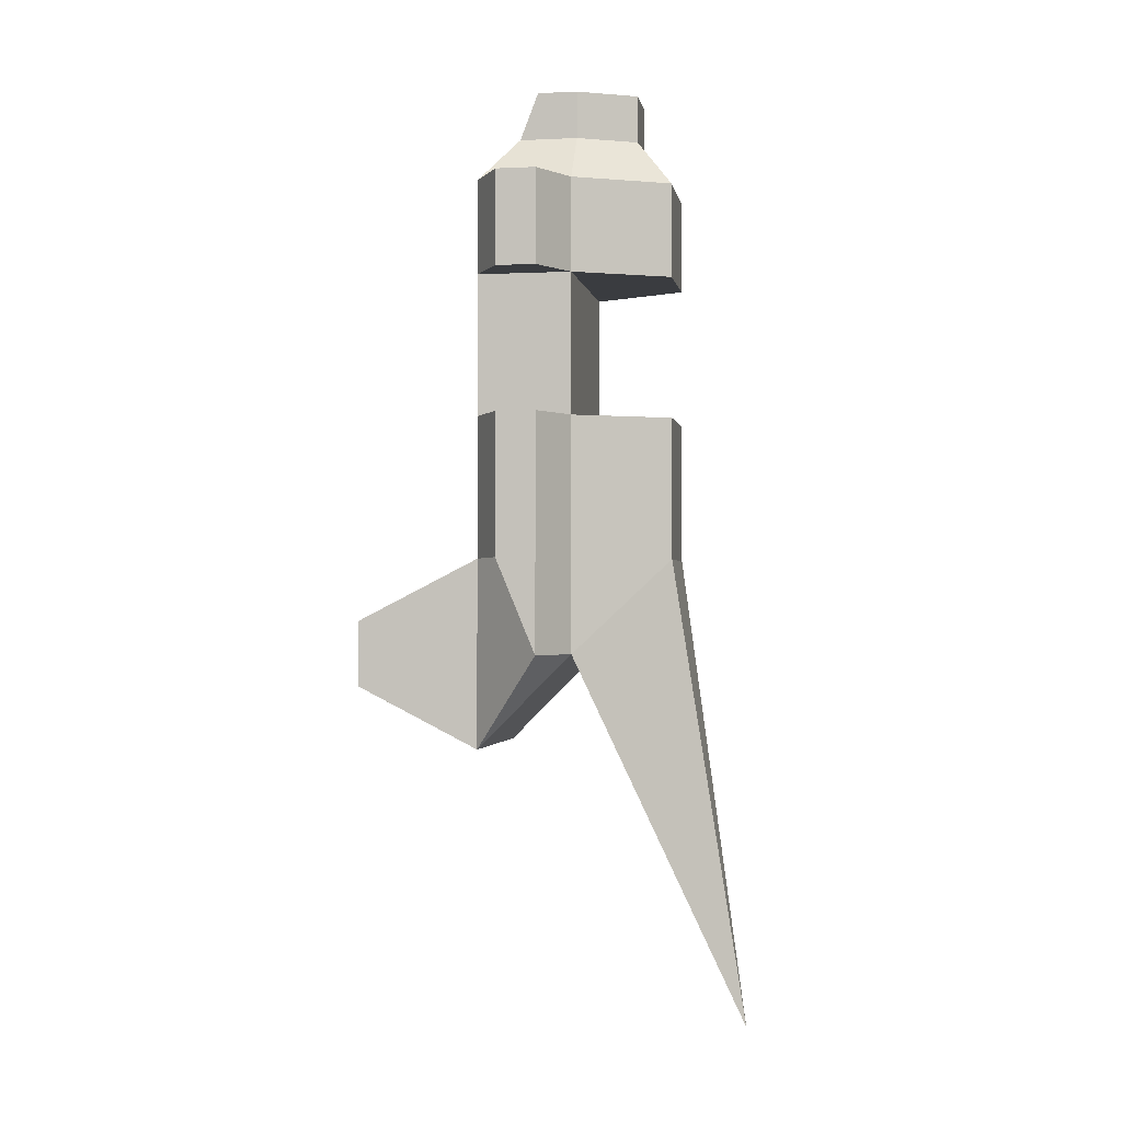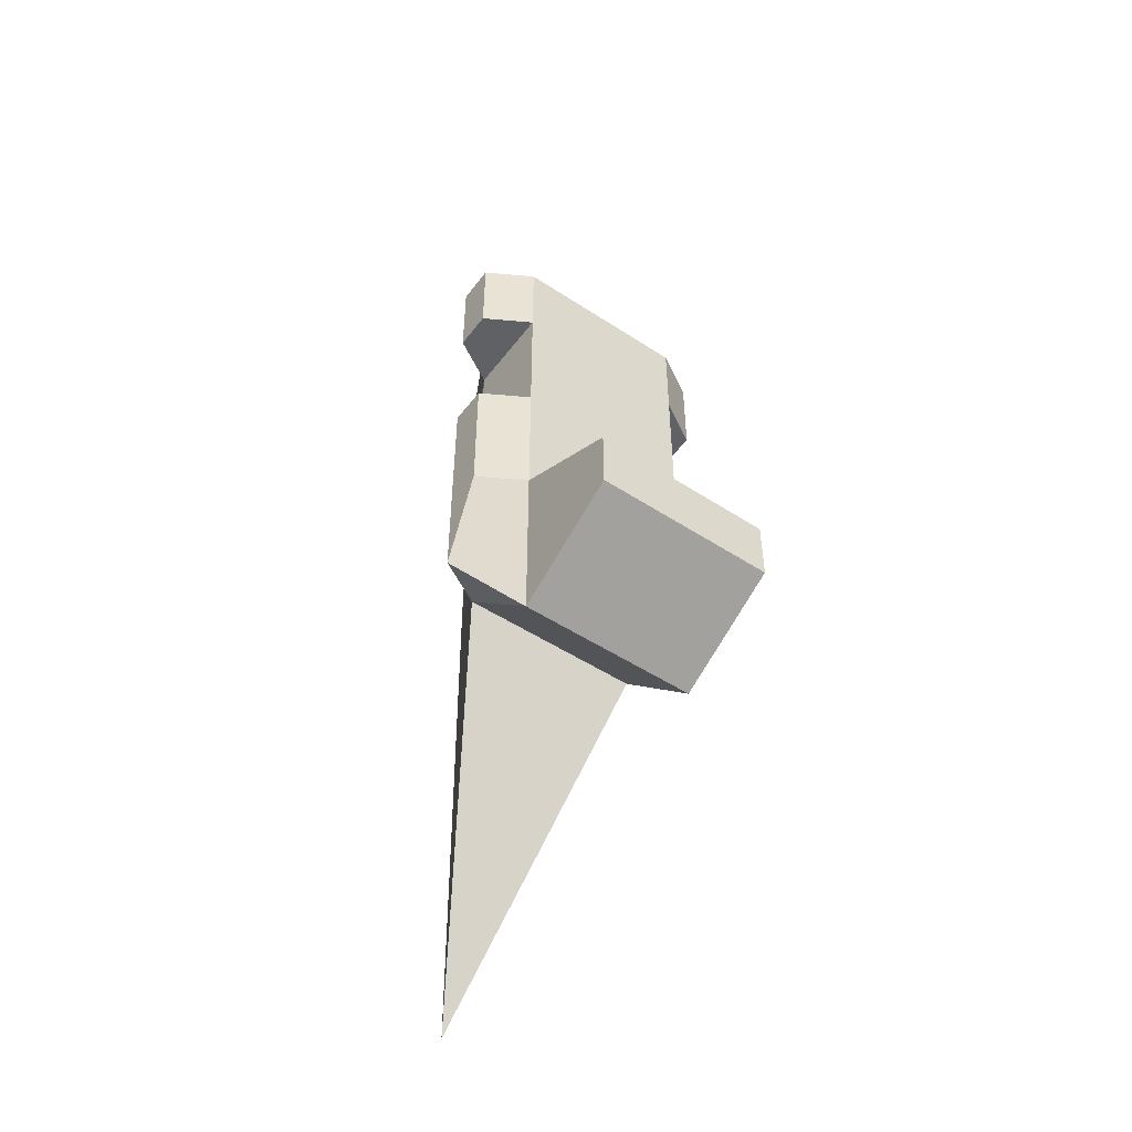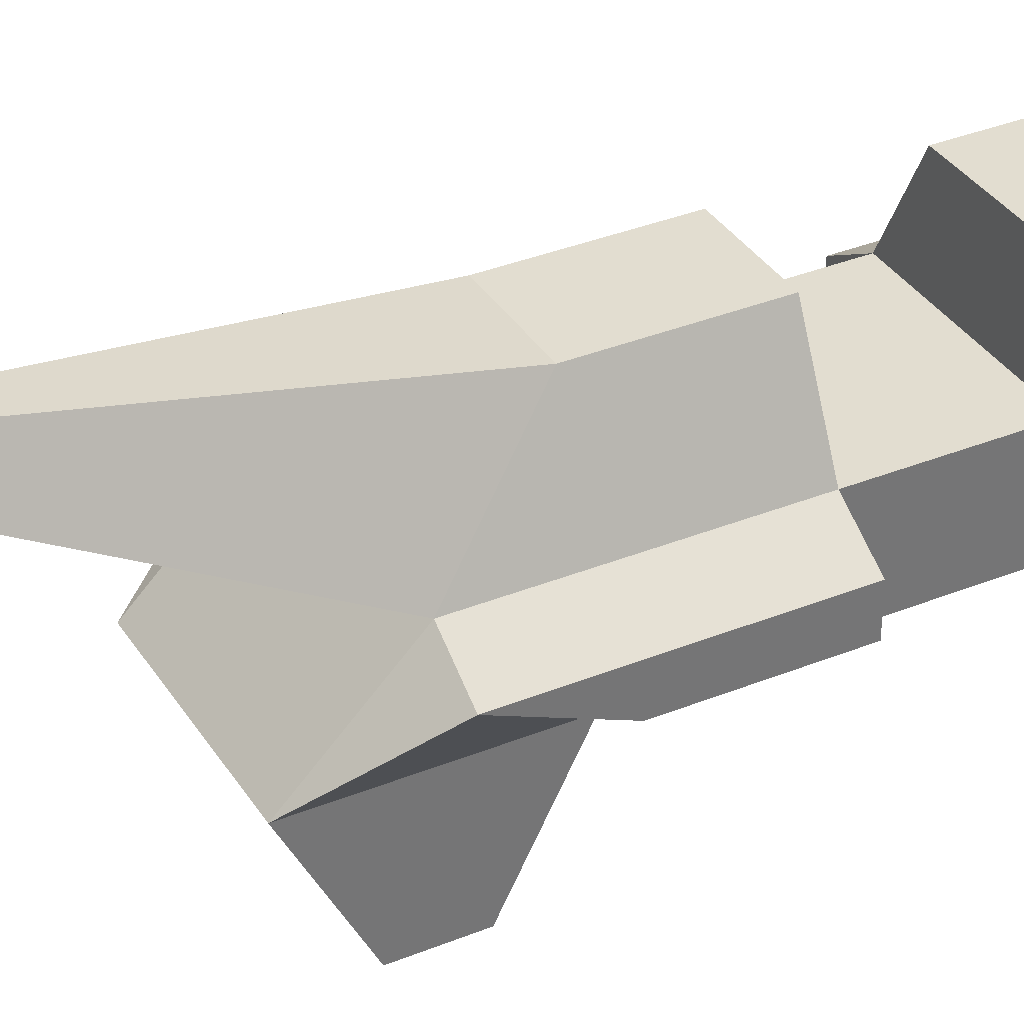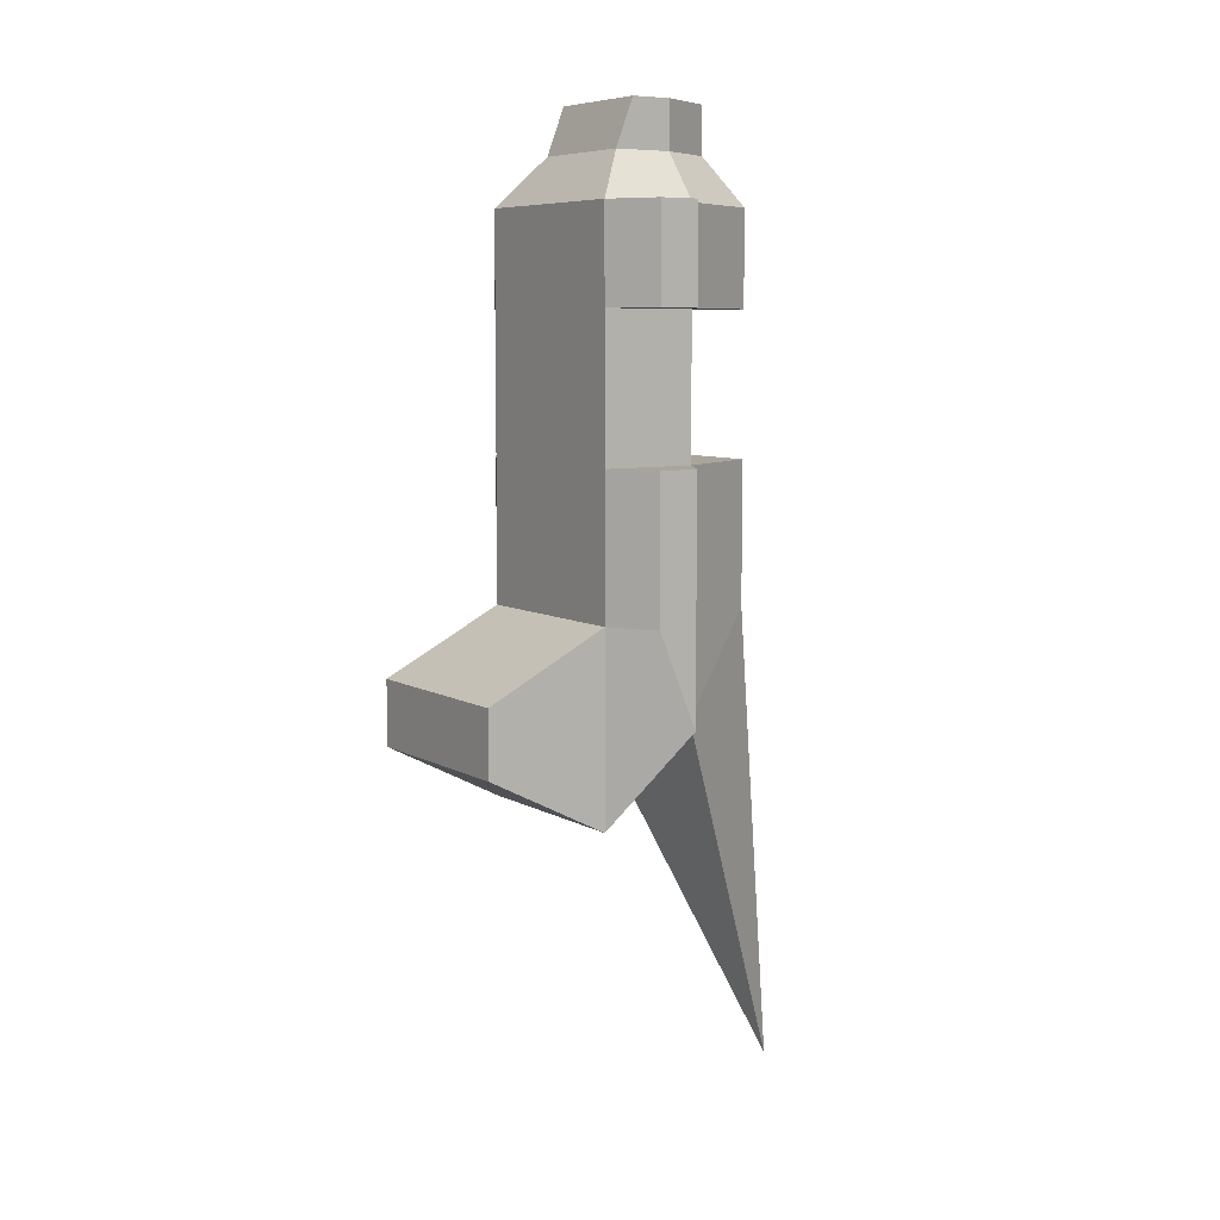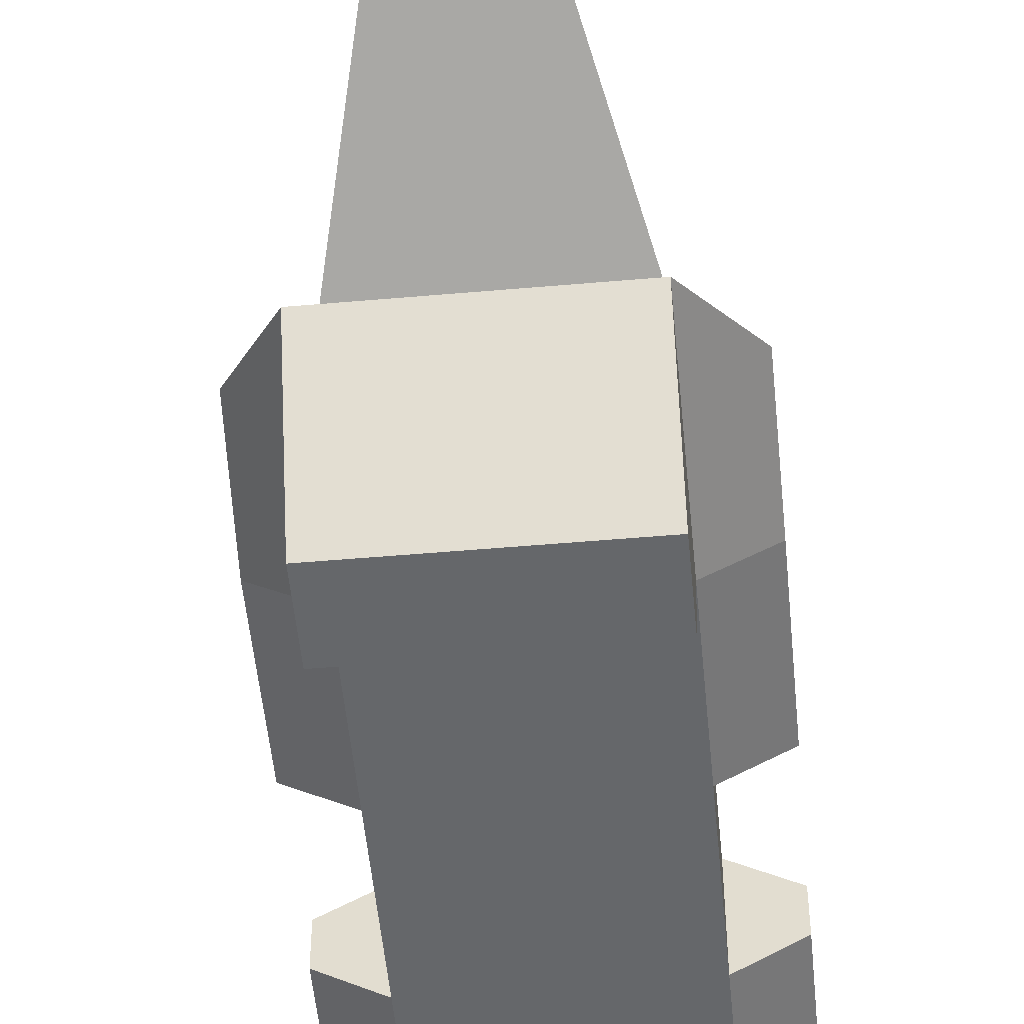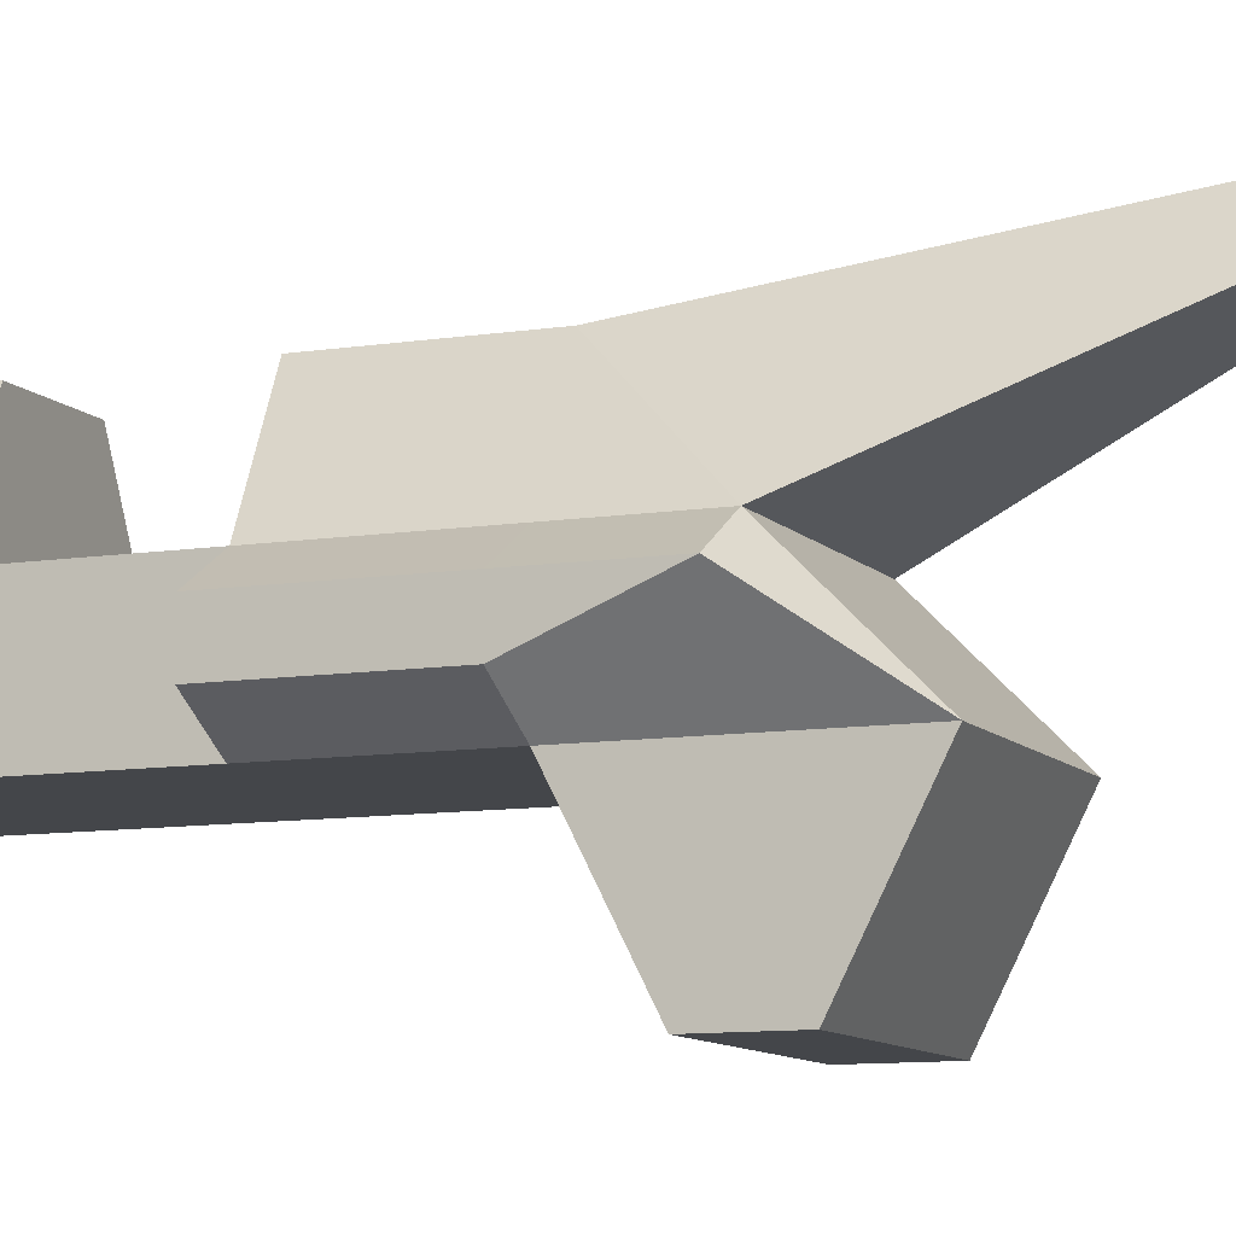
<metadata>
{"format":"obj","ext":"obj","renderer":"f3d","projection":"perspective","resolution":1024,"background":"white","views":[{"elev":-1.7,"azim":99.5,"up":"+Z"},{"elev":-49.9,"azim":-35.8,"up":"+Z"},{"elev":35.4,"azim":-118.2,"up":"+Y"},{"elev":7.5,"azim":56.4,"up":"+Z"},{"elev":-52.0,"azim":-174.6,"up":"+Y"},{"elev":-9.5,"azim":112.8,"up":"+Y"}]}
</metadata>
<code>
o Box01_sep9
v -1.374 7 0.4729
v 1.376 7 0.4729
v -1.374 7 -0.4749
v 1.376 7 -0.4749
v -1.374 8.769 1.374
v 1.376 8.769 1.374
v -1.374 8.769 -1.376
v 1.376 8.769 -1.376
v -1.374 10.14 1.374
v 1.376 10.14 1.374
v -1.374 10.14 -0.0009998
v 1.376 10.14 -0.0009997
v -1.374 8.769 3.436
v 1.376 8.769 3.436
v -1.374 10.14 3.436
v 1.376 10.14 3.436
v -1.374 8.769 5.498
v 1.376 8.769 5.498
v -1.374 10.14 5.498
v 1.376 10.14 5.498
v -1.374 8.769 6.873
v 1.376 8.769 6.873
v -1.374 10.14 6.873
v 1.376 10.14 6.873
v -0.843 9.3 7.561
v 0.845 9.3 7.561
v -0.843 10.14 7.561
v 0.845 10.14 7.561
v -0.6864 11.52 1.374
v 0.6884 11.52 1.374
v -0.6864 11.52 3.436
v 0.6884 11.52 3.436
v -0.6864 11.52 5.498
v 0.6884 11.52 5.498
v -0.6864 11.52 6.873
v 0.6884 11.52 6.873
v -0.421 10.99 7.561
v 0.423 10.99 7.561
v -2.061 9.169 1.374
v 2.063 9.169 1.374
v -2.061 9.741 -0.007343
v 2.064 9.741 -0.007343
v -2.061 9.744 1.374
v 2.063 9.744 1.374
v -2.061 9.169 3.436
v 2.063 9.169 3.436
v -2.061 9.744 3.436
v 2.063 9.744 3.436
v -2.061 9.169 5.498
v 2.063 9.169 5.498
v -2.061 9.744 5.498
v 2.063 9.744 5.498
v -2.061 9.169 6.873
v 2.063 9.169 6.873
v -2.061 9.744 6.873
v 2.063 9.744 6.873
v 0.001 12.53 -5.497
v -0.843 9.563 8.248
v 0.845 9.563 8.248
v -0.843 10.14 8.248
v 0.845 10.14 8.248
v -0.421 10.99 8.248
v 0.423 10.99 8.248
g Box01_sep9_01 - Default
f 1 3 4 2
f 1 5 7 3
f 2 6 5 1
f 3 7 8 4
f 4 8 6 2
f 5 39 41 7
f 6 14 13 5
f 6 40 46 14
f 7 11 12 8
f 7 41 11
f 8 42 40 6
f 9 29 11
f 9 43 47 15
f 10 30 32 16
f 10 44 42 12
f 11 41 43 9
f 11 57 12
f 12 30 10
f 12 42 8
f 12 57 30
f 13 17 19 15
f 13 45 39 5
f 14 18 17 13
f 14 46 48 16
f 15 19 20 16
f 15 31 29 9
f 15 47 45 13
f 16 20 18 14
f 16 32 31 15
f 16 48 44 10
f 17 49 51 19
f 18 22 21 17
f 18 50 54 22
f 19 33 34 20
f 19 51 55 23
f 20 34 36 24
f 20 52 50 18
f 21 25 27 23
f 21 53 49 17
f 22 26 25 21
f 22 54 56 24
f 23 35 33 19
f 23 55 53 21
f 24 28 26 22
f 24 36 38 28
f 24 56 52 20
f 25 58 60 27
f 26 59 58 25
f 27 37 35 23
f 27 60 62 37
f 28 61 59 26
f 29 31 32 30
f 29 57 11
f 30 57 29
f 33 35 36 34
f 35 37 38 36
f 37 62 63 38
f 38 63 61 28
f 39 43 41
f 39 45 47 43
f 42 44 40
f 44 48 46 40
f 49 53 55 51
f 52 56 54 50
f 59 61 60 58
f 61 63 62 60

</code>
